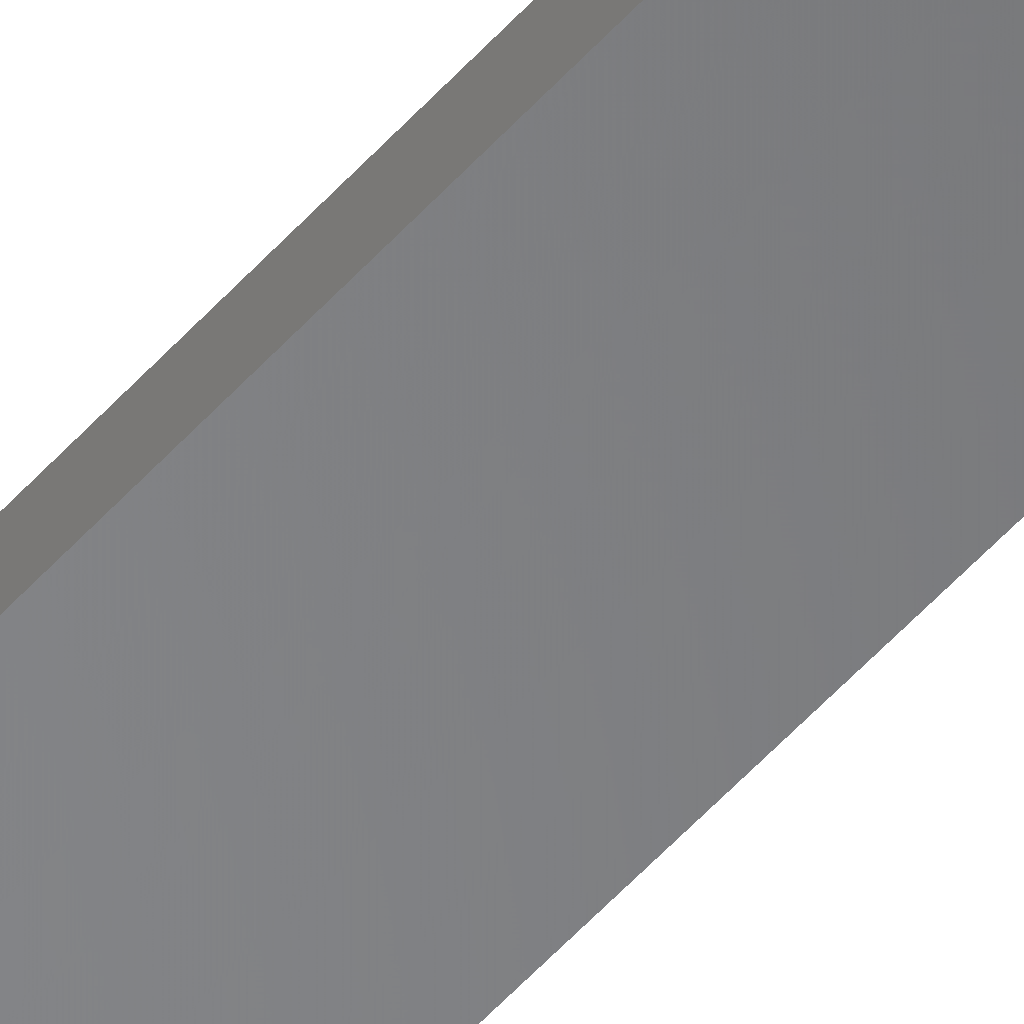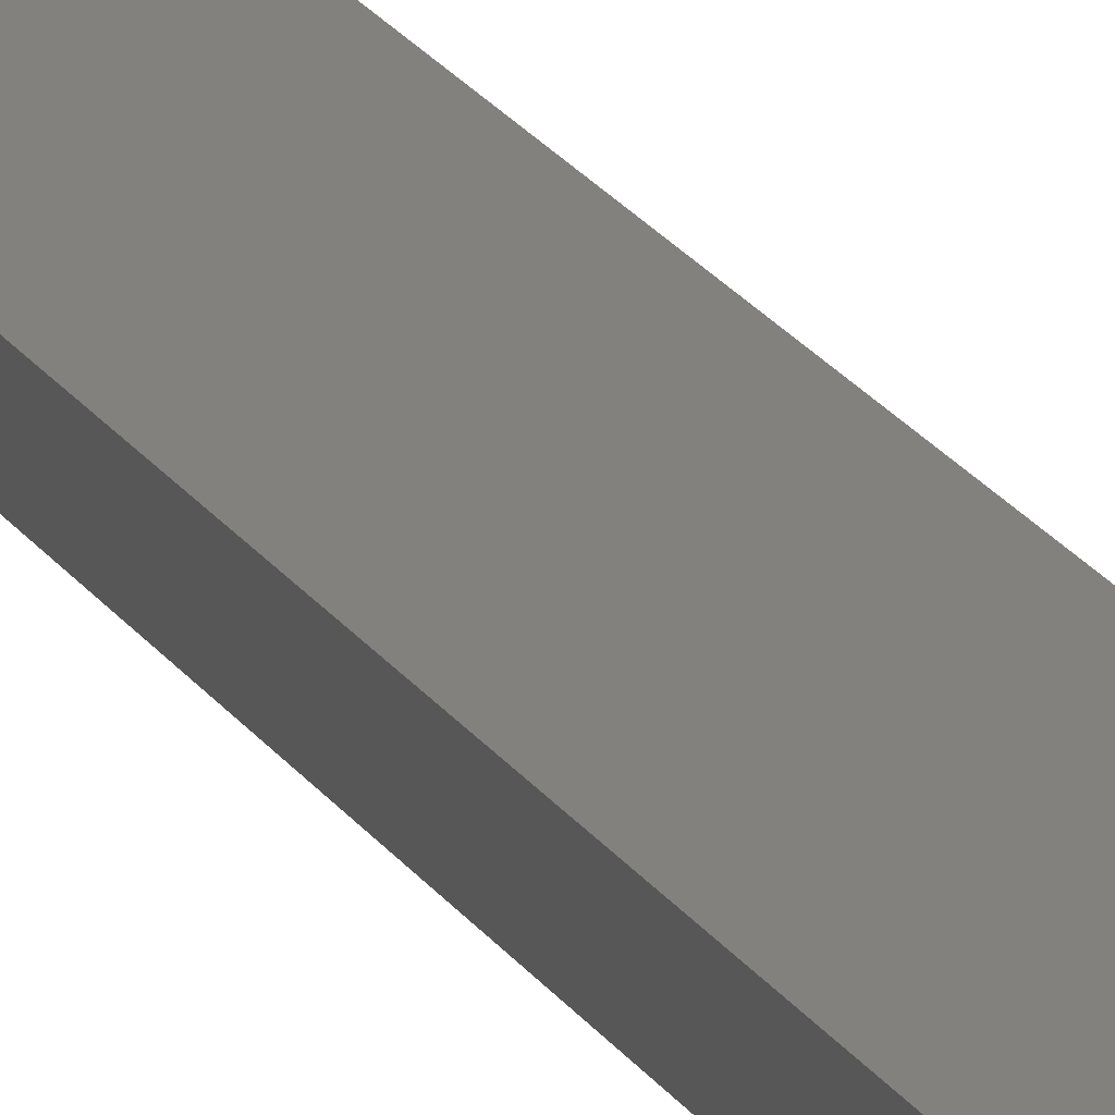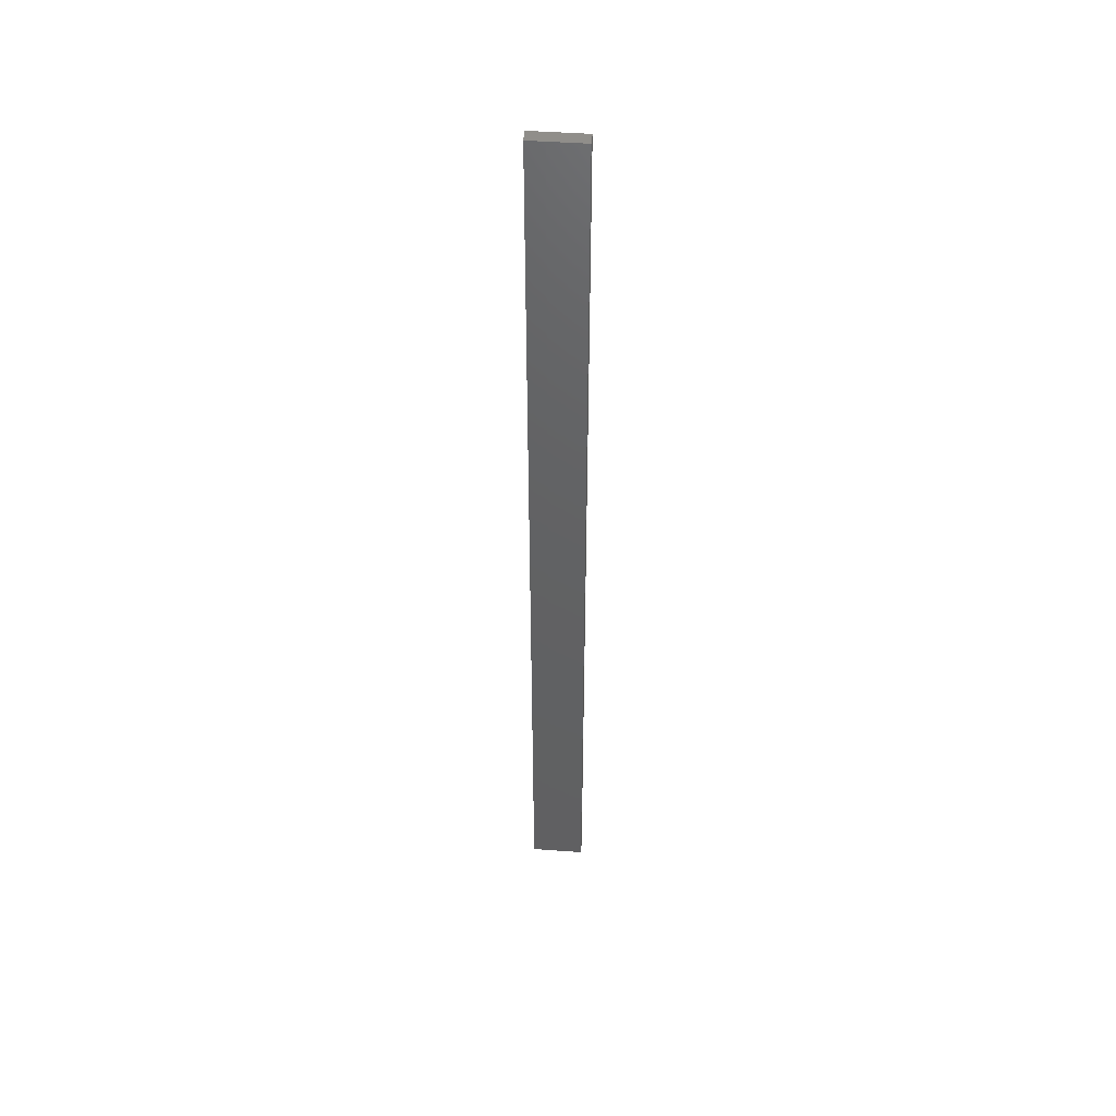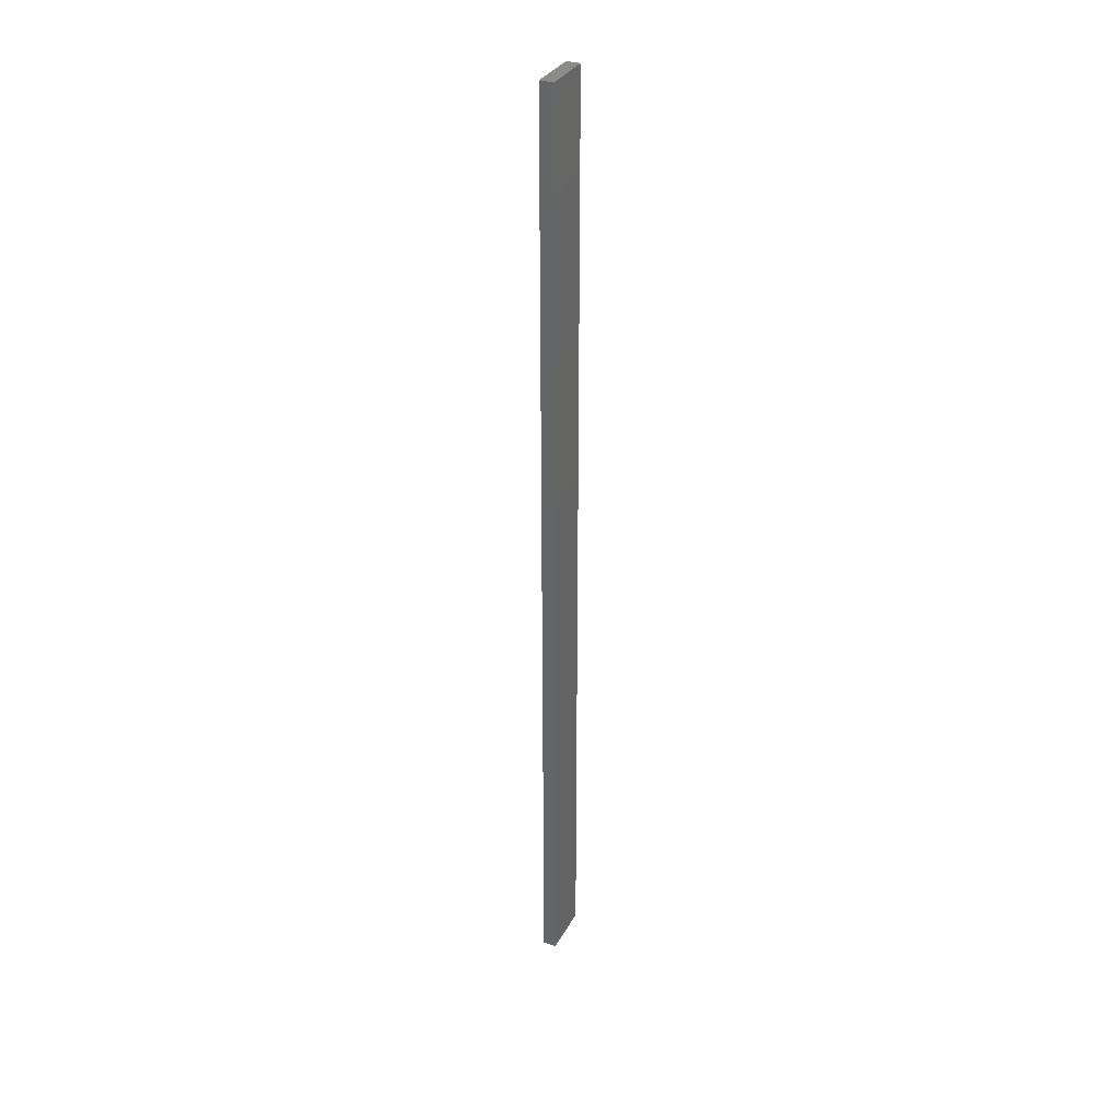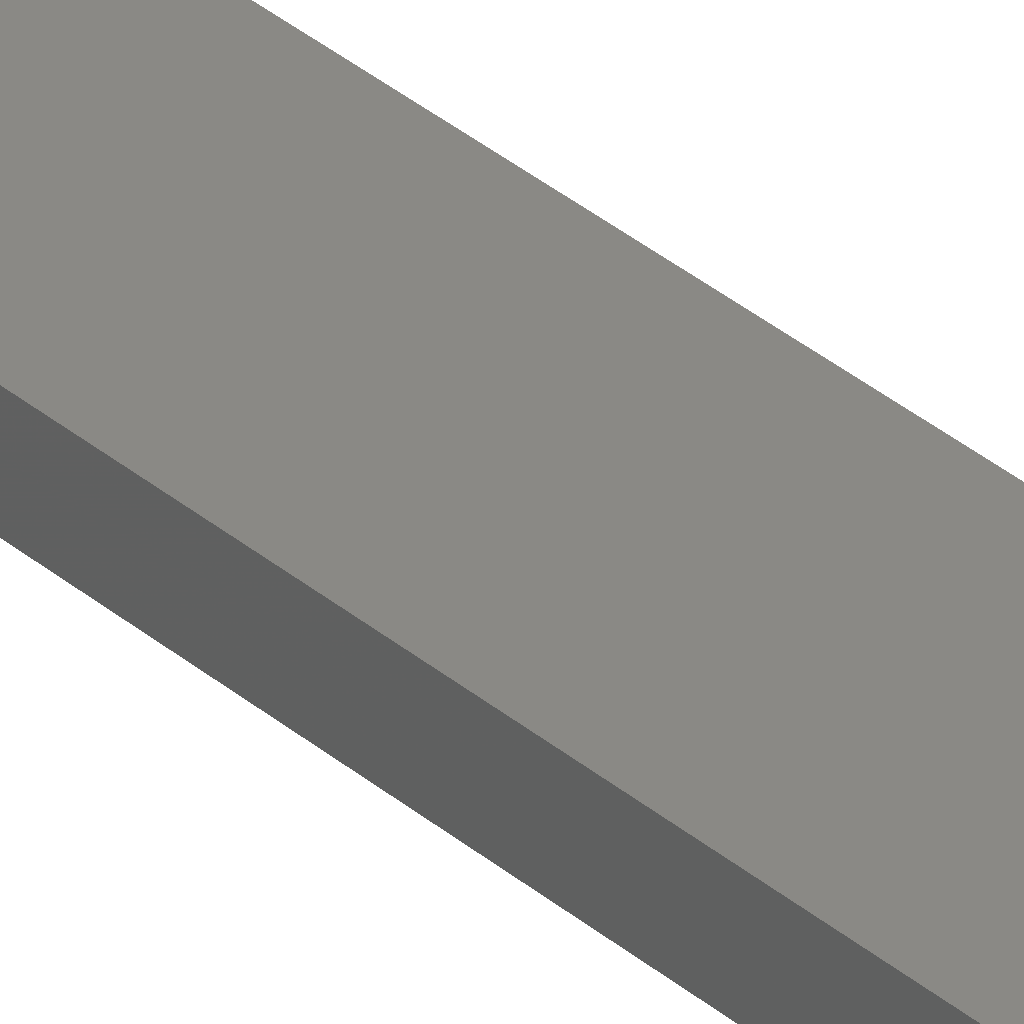
<metadata>
{"format":"stl","ext":"stl","renderer":"f3d","projection":"perspective","resolution":1024,"background":"white","views":[{"elev":-53.0,"azim":-40.2,"up":"+Y"},{"elev":15.5,"azim":-18.1,"up":"+Y"},{"elev":46.6,"azim":-175.2,"up":"+Z"},{"elev":32.7,"azim":114.9,"up":"+Z"},{"elev":28.1,"azim":-36.3,"up":"+Y"}]}
</metadata>
<code>
# stl→obj: 16 verts, 28 faces
v -0.4446 4.351 -399.9
v -0.3779 4.351 -399.9
v -0.3779 4.351 -403.5
v -0.4446 4.351 -403.5
v -0.5112 4.351 -399.9
v -0.5112 4.351 -403.5
v -0.5779 4.351 -403.5
v -0.5779 4.351 -399.9
v -0.5778 4.301 -399.9
v -0.5778 4.301 -403.5
v -0.3779 4.301 -403.5
v -0.4445 4.301 -399.9
v -0.4445 4.301 -403.5
v -0.5112 4.301 -403.5
v -0.3779 4.301 -399.9
v -0.5112 4.301 -399.9
f 1 2 3
f 1 3 4
f 5 4 6
f 5 6 7
f 5 1 4
f 8 5 7
f 9 8 7
f 9 7 10
f 11 12 13
f 13 12 14
f 15 12 11
f 12 16 14
f 14 9 10
f 16 9 14
f 2 15 11
f 2 11 3
f 9 16 8
f 16 5 8
f 12 1 16
f 16 1 5
f 12 15 1
f 15 2 1
f 14 10 7
f 6 14 7
f 4 13 14
f 4 14 6
f 3 11 13
f 3 13 4

</code>
